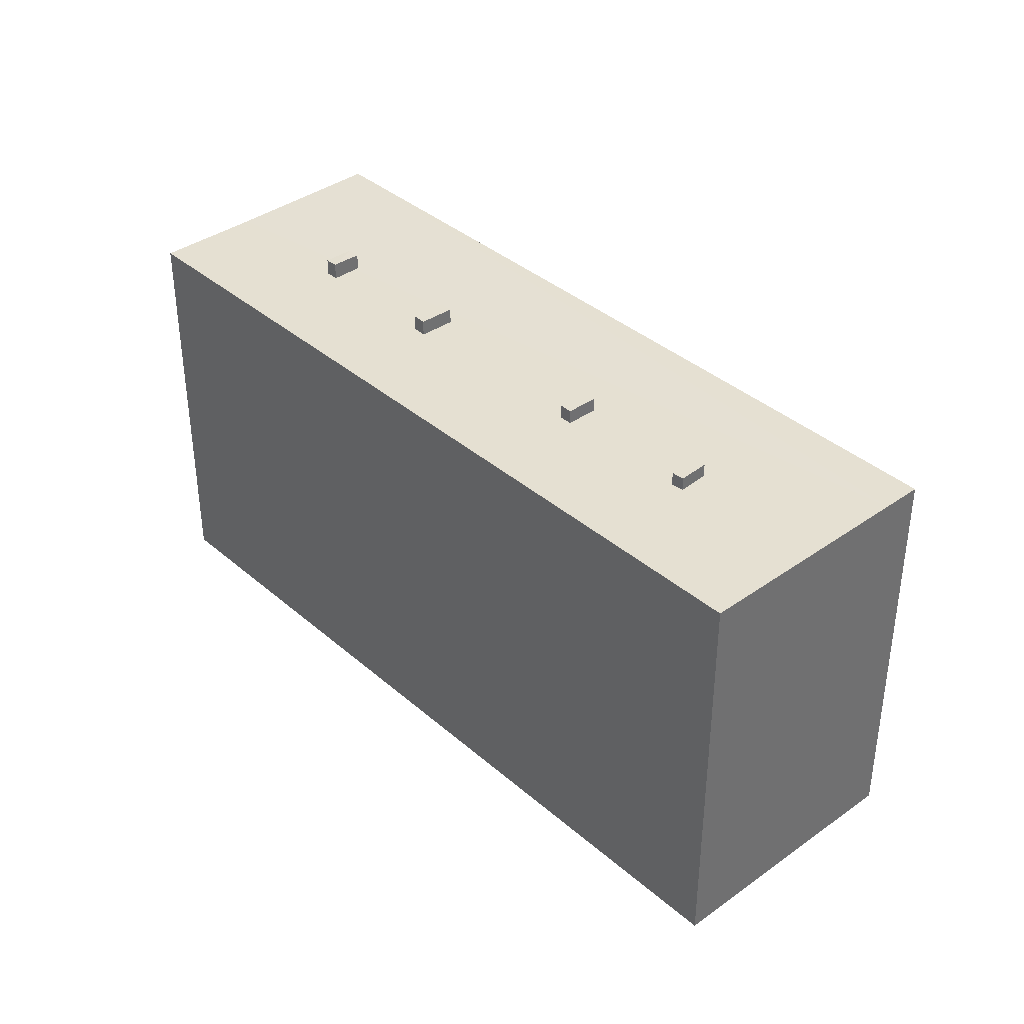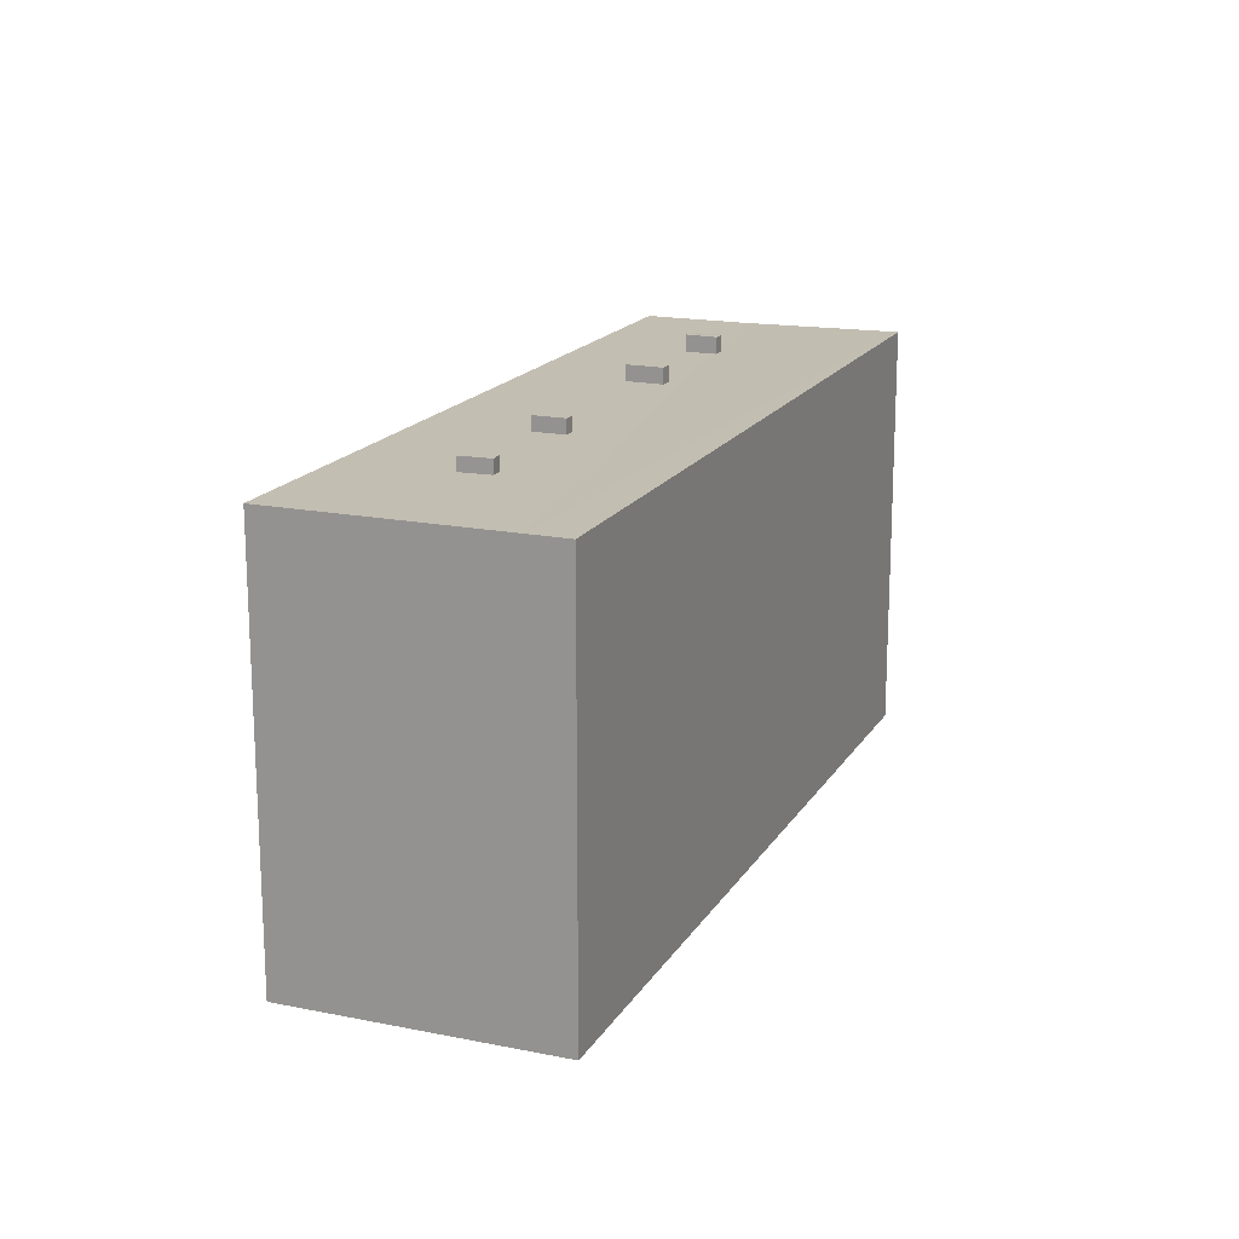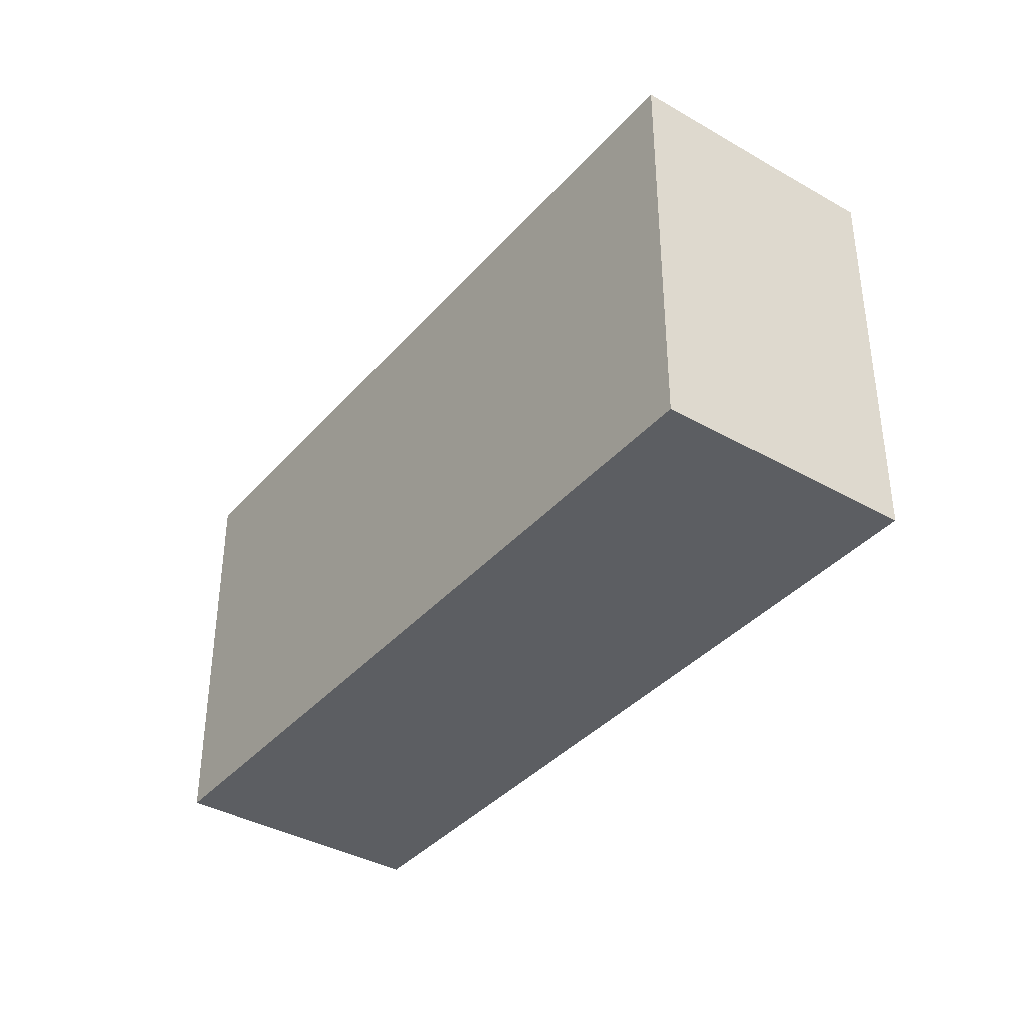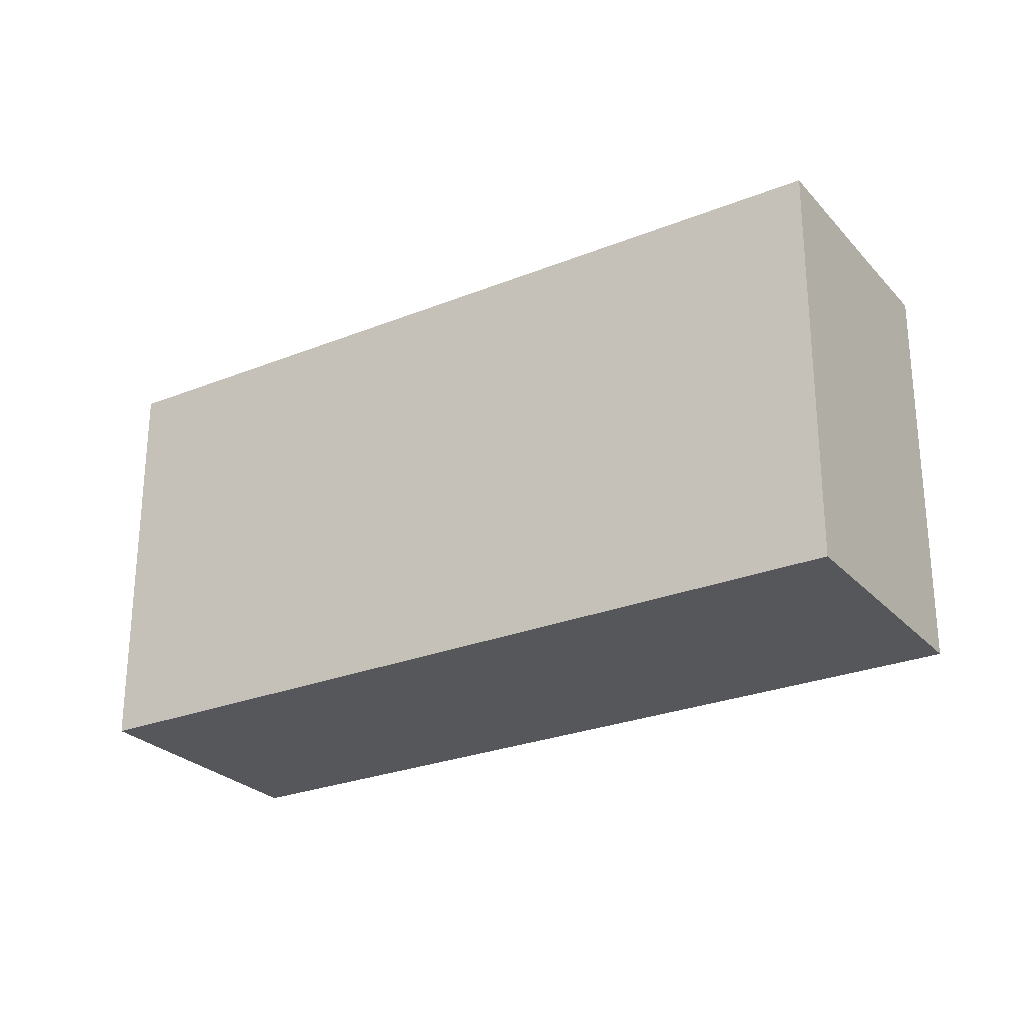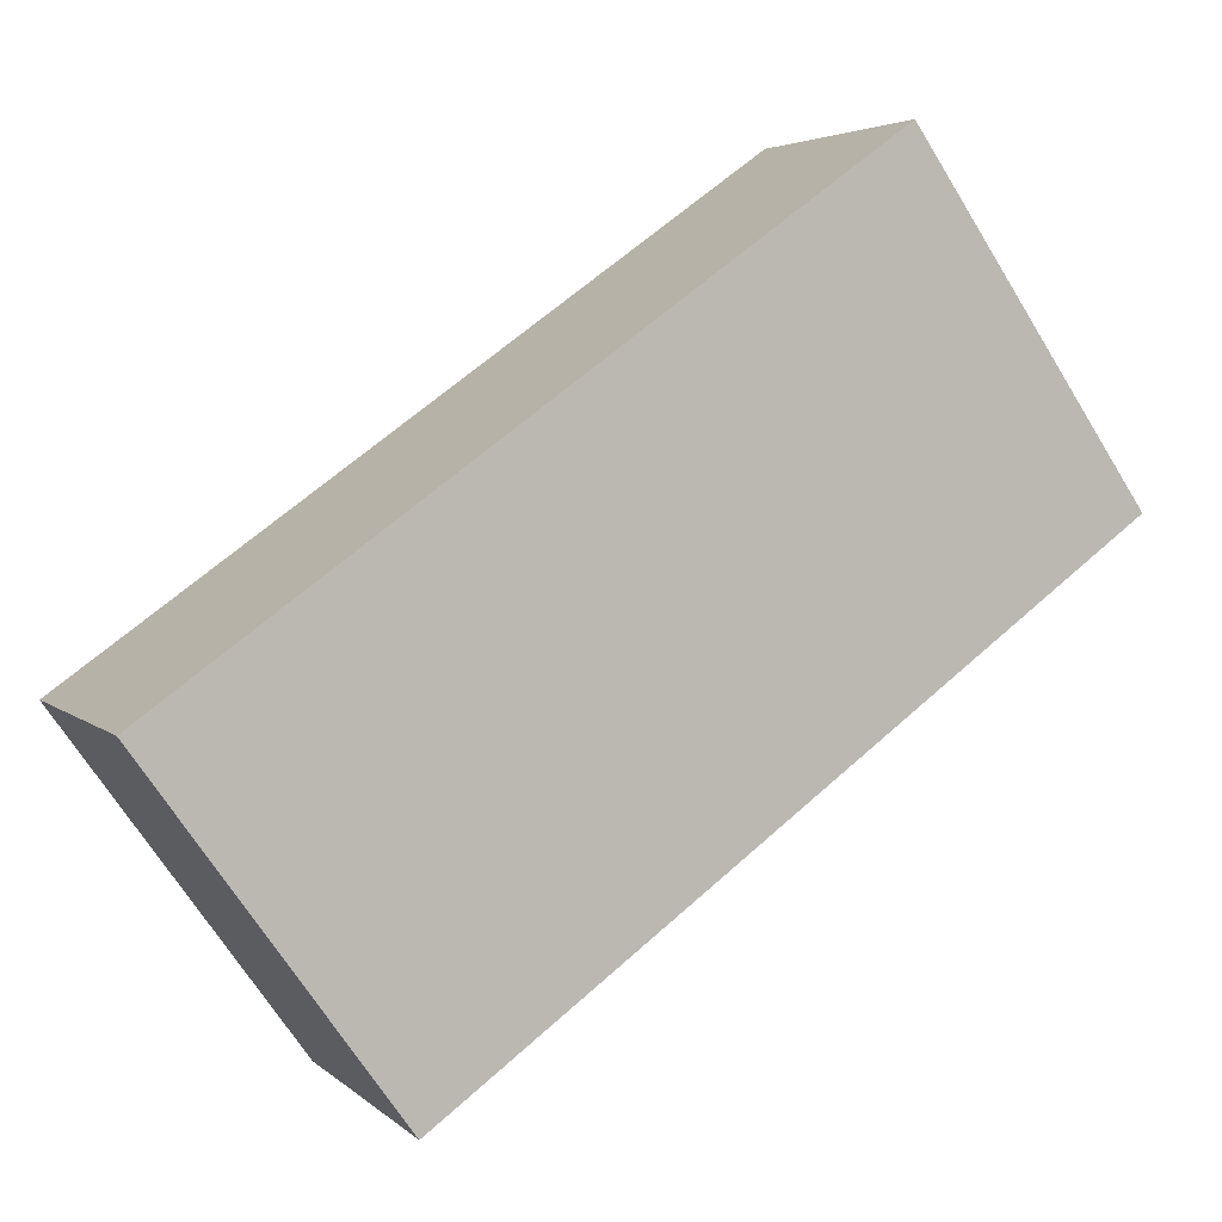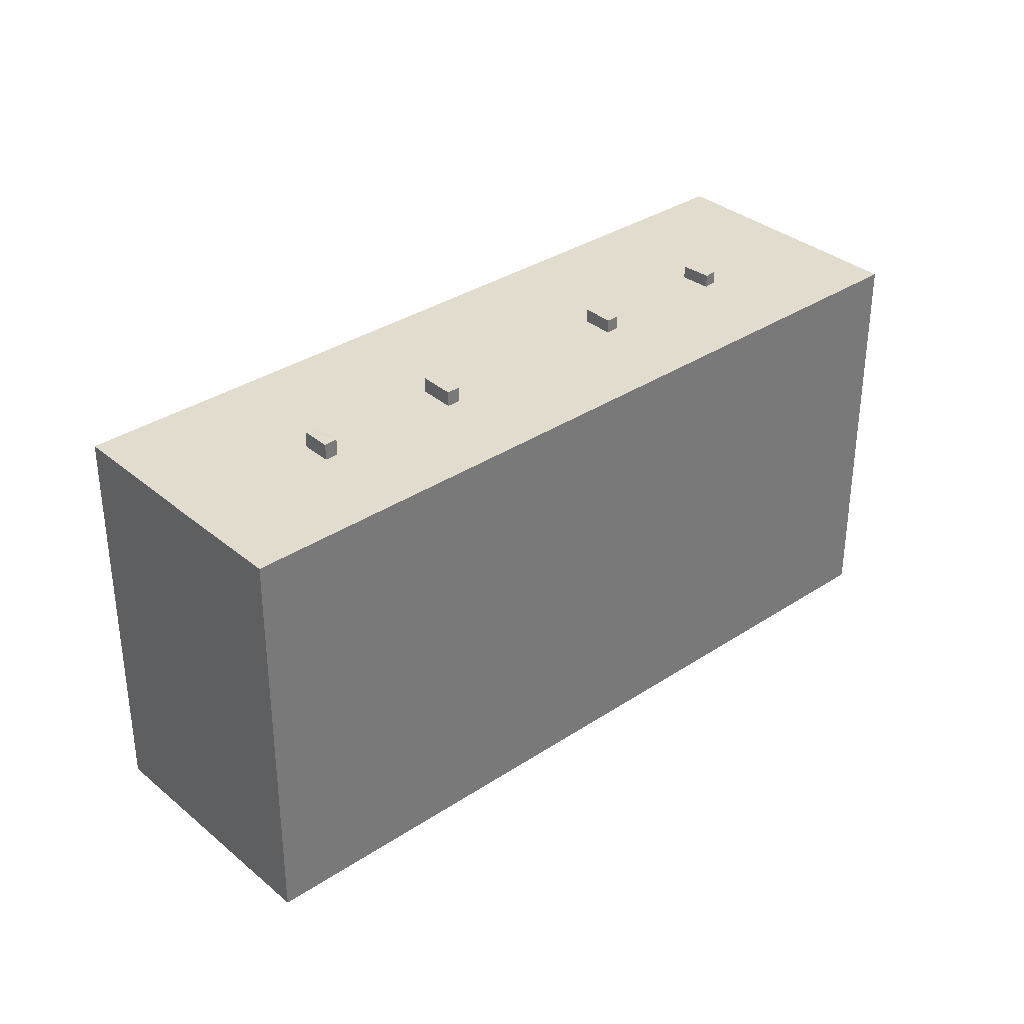
<metadata>
{"format":"obj","ext":"obj","renderer":"f3d","projection":"perspective","resolution":1024,"background":"white","views":[{"elev":37.7,"azim":18.6,"up":"+Y"},{"elev":17.4,"azim":82.7,"up":"+Y"},{"elev":-37.9,"azim":-155.1,"up":"+Y"},{"elev":-26.5,"azim":-176.9,"up":"+Y"},{"elev":-69.3,"azim":31.8,"up":"+Z"},{"elev":34.0,"azim":-70.9,"up":"+Y"}]}
</metadata>
<code>
v -8.227 7.689 -3.339
v -7.702 7.672 -4.283
v -8.112 7.672 -4.511
v -8.638 7.672 -3.568
v -8.227 7.689 -3.339
v -8.112 7.672 -4.511
v -3.655 7.655 -0.6813
v -3.004 7.655 -1.784
v -3.431 7.655 -2.036
v -4.083 7.655 -0.9333
v 3.115 7.621 3.005
v 3.677 7.621 2.016
v 3.285 7.621 1.793
v 2.722 7.621 2.782
v 7.771 7.604 5.494
v 8.246 7.604 4.503
v 7.843 7.604 4.31
v 7.369 7.604 5.301
v -10.49 7.153 -11.21
v 14.35 7.153 4.253
v 15.04 7.153 3.017
v -15.06 7.085 -3.021
v 10.48 7.153 11.21
v -13.25 7.085 -6.257
v -7.766 7.099 -4.168
v 14.35 7.153 4.253
v -7.702 7.101 -4.283
v -10.49 7.153 -11.21
v -7.702 7.101 -4.283
v 14.35 7.153 4.253
v -13.25 7.085 -6.257
v -8.112 7.1 -4.511
v -10.49 7.153 -11.21
v -10.49 7.153 -11.21
v -8.112 7.1 -4.511
v -7.702 7.101 -4.283
v -13.25 7.085 -6.257
v -8.209 7.098 -4.337
v -8.112 7.1 -4.511
v 7.369 7.14 5.301
v 10.48 7.153 11.21
v 7.771 7.141 5.494
v 7.771 7.141 5.494
v 14.35 7.153 4.253
v 8.246 7.141 4.503
v 7.771 7.141 5.494
v 10.48 7.153 11.21
v 14.35 7.153 4.253
v 3.115 7.129 3.005
v 10.48 7.153 11.21
v 7.369 7.14 5.301
v -3.655 7.111 -0.6813
v 10.48 7.153 11.21
v 2.722 7.128 2.782
v 3.115 7.129 3.005
v 7.843 7.14 4.31
v 3.677 7.129 2.016
v -4.083 7.11 -0.9333
v 10.48 7.153 11.21
v -3.655 7.111 -0.6813
v -3.655 7.111 -0.6813
v 2.722 7.128 2.782
v 3.285 7.128 1.793
v 3.115 7.129 3.005
v 7.369 7.14 5.301
v 7.843 7.14 4.31
v 2.722 7.128 2.782
v 10.48 7.153 11.21
v 3.115 7.129 3.005
v 7.843 7.14 4.31
v 8.246 7.141 4.503
v 14.35 7.153 4.253
v -8.227 7.099 -3.339
v 10.48 7.153 11.21
v -4.083 7.11 -0.9333
v -3.655 7.111 -0.6813
v 3.285 7.128 1.793
v -3.004 7.111 -1.784
v 3.285 7.128 1.793
v 3.677 7.129 2.016
v 14.35 7.153 4.253
v -3.431 7.11 -2.036
v -3.004 7.111 -1.784
v 14.35 7.153 4.253
v -3.004 7.111 -1.784
v 3.285 7.128 1.793
v 14.35 7.153 4.253
v -7.766 7.099 -4.168
v -3.431 7.11 -2.036
v 14.35 7.153 4.253
v -8.227 7.099 -3.339
v -4.083 7.11 -0.9333
v -3.431 7.11 -2.036
v 3.677 7.129 2.016
v 7.843 7.14 4.31
v 14.35 7.153 4.253
v -8.638 7.098 -3.568
v 10.48 7.153 11.21
v -8.227 7.099 -3.339
v -13.25 7.085 -6.257
v -8.638 7.098 -3.568
v -8.209 7.098 -4.337
v -8.227 7.099 -3.339
v -3.431 7.11 -2.036
v -7.766 7.099 -4.168
v -13.25 7.085 -6.257
v 10.48 7.153 11.21
v -8.638 7.098 -3.568
v -7.766 7.099 -4.168
v -7.702 7.101 -4.283
v -7.702 7.672 -4.283
v -8.227 7.689 -3.339
v -8.227 7.099 -3.339
v -7.766 7.099 -4.168
v -8.227 7.689 -3.339
v -7.766 7.099 -4.168
v -7.702 7.672 -4.283
v -8.112 7.672 -4.511
v -7.702 7.672 -4.283
v -7.702 7.101 -4.283
v -8.112 7.1 -4.511
v -8.638 7.672 -3.568
v -8.209 7.098 -4.337
v -8.638 7.098 -3.568
v -8.209 7.098 -4.337
v -8.112 7.672 -4.511
v -8.112 7.1 -4.511
v -8.638 7.672 -3.568
v -8.112 7.672 -4.511
v -8.209 7.098 -4.337
v -8.638 7.098 -3.568
v -8.227 7.099 -3.339
v -8.227 7.689 -3.339
v -8.638 7.672 -3.568
v -3.655 7.111 -0.6813
v -3.004 7.111 -1.784
v -3.004 7.655 -1.784
v -3.655 7.655 -0.6813
v -3.431 7.655 -2.036
v -3.004 7.655 -1.784
v -3.004 7.111 -1.784
v -3.431 7.11 -2.036
v -4.083 7.655 -0.9333
v -3.431 7.655 -2.036
v -3.431 7.11 -2.036
v -4.083 7.11 -0.9333
v -4.083 7.11 -0.9333
v -3.655 7.111 -0.6813
v -3.655 7.655 -0.6813
v -4.083 7.655 -0.9333
v 3.115 7.129 3.005
v 3.677 7.129 2.016
v 3.677 7.621 2.016
v 3.115 7.621 3.005
v 3.285 7.621 1.793
v 3.677 7.621 2.016
v 3.677 7.129 2.016
v 3.285 7.128 1.793
v 2.722 7.621 2.782
v 3.285 7.621 1.793
v 3.285 7.128 1.793
v 2.722 7.128 2.782
v 2.722 7.128 2.782
v 3.115 7.129 3.005
v 3.115 7.621 3.005
v 2.722 7.621 2.782
v 7.771 7.141 5.494
v 8.246 7.141 4.503
v 8.246 7.604 4.503
v 7.771 7.604 5.494
v 7.843 7.604 4.31
v 8.246 7.604 4.503
v 8.246 7.141 4.503
v 7.843 7.14 4.31
v 7.369 7.604 5.301
v 7.843 7.604 4.31
v 7.843 7.14 4.31
v 7.369 7.14 5.301
v 7.369 7.14 5.301
v 7.771 7.141 5.494
v 7.771 7.604 5.494
v 7.369 7.604 5.301
v -15.06 -7.132 -3.021
v 10.48 -7.132 11.21
v 10.48 7.153 11.21
v -15.06 7.085 -3.021
v 10.48 -7.132 11.21
v 14.35 -7.132 4.253
v 14.35 7.153 4.253
v 10.48 7.153 11.21
v 14.7 -7.132 3.635
v 15.04 -7.132 3.017
v 15.04 7.153 3.017
v 14.35 7.153 4.253
v 14.35 -7.132 4.253
v 14.7 -7.132 3.635
v 14.35 7.153 4.253
v 14.7 -7.132 3.635
v 15.04 7.153 3.017
v -10.49 7.153 -11.21
v 2.274 -7.132 -4.098
v -10.49 -7.132 -11.21
v 2.274 -7.132 -4.098
v 15.04 7.153 3.017
v 15.04 -7.132 3.017
v -10.49 7.153 -11.21
v 15.04 7.153 3.017
v 2.274 -7.132 -4.098
v -13.25 7.085 -6.257
v -10.49 7.153 -11.21
v -10.49 -7.132 -11.21
v -13.25 -7.132 -6.257
v -15.06 7.085 -3.021
v -13.25 7.085 -6.257
v -13.25 -7.132 -6.257
v -15.06 -7.132 -3.021
v -13.25 -7.132 -6.257
v -10.49 -7.132 -11.21
v 2.274 -7.132 -4.098
v 15.04 -7.132 3.017
v 14.7 -7.132 3.635
v 14.35 -7.132 4.253
v 10.48 -7.132 11.21
v -15.06 -7.132 -3.021
g CDNNDG01_0000070
f 1 2 3
f 4 5 6
f 7 9 10
f 7 8 9
f 11 12 13
f 14 11 13
f 15 16 18
f 18 16 17
f 19 20 21
f 22 23 24
f 25 26 27
f 28 29 30
f 31 32 33
f 34 35 36
f 37 38 39
f 40 41 42
f 43 44 45
f 46 47 48
f 49 50 51
f 52 53 54
f 55 56 57
f 58 59 60
f 61 62 63
f 64 65 66
f 67 68 69
f 70 71 72
f 73 74 75
f 76 77 78
f 79 80 81
f 82 83 84
f 85 86 87
f 88 89 90
f 91 92 93
f 94 95 96
f 97 98 99
f 100 101 102
f 103 104 105
f 106 107 108
f 109 110 111
f 112 113 114
f 115 116 117
f 121 118 120
f 119 120 118
f 122 123 124
f 125 126 127
f 128 129 130
f 132 133 134
f 131 132 134
f 138 135 136
f 136 137 138
f 142 139 141
f 140 141 139
f 143 145 146
f 143 144 145
f 150 148 149
f 150 147 148
f 152 153 154
f 151 152 154
f 155 157 158
f 155 156 157
f 159 161 162
f 159 160 161
f 164 165 166
f 163 164 166
f 170 167 169
f 168 169 167
f 171 173 174
f 171 172 173
f 176 177 178
f 175 176 178
f 180 181 182
f 179 180 182
f 186 183 184
f 185 186 184
f 187 189 190
f 187 188 189
f 191 192 193
f 194 195 196
f 197 198 199
f 200 201 202
f 203 204 205
f 206 207 208
f 212 209 211
f 211 209 210
f 213 214 215
f 216 213 215
f 224 217 219
f 223 224 219
f 222 223 219
f 219 217 218
f 219 220 221
f 221 222 219

</code>
